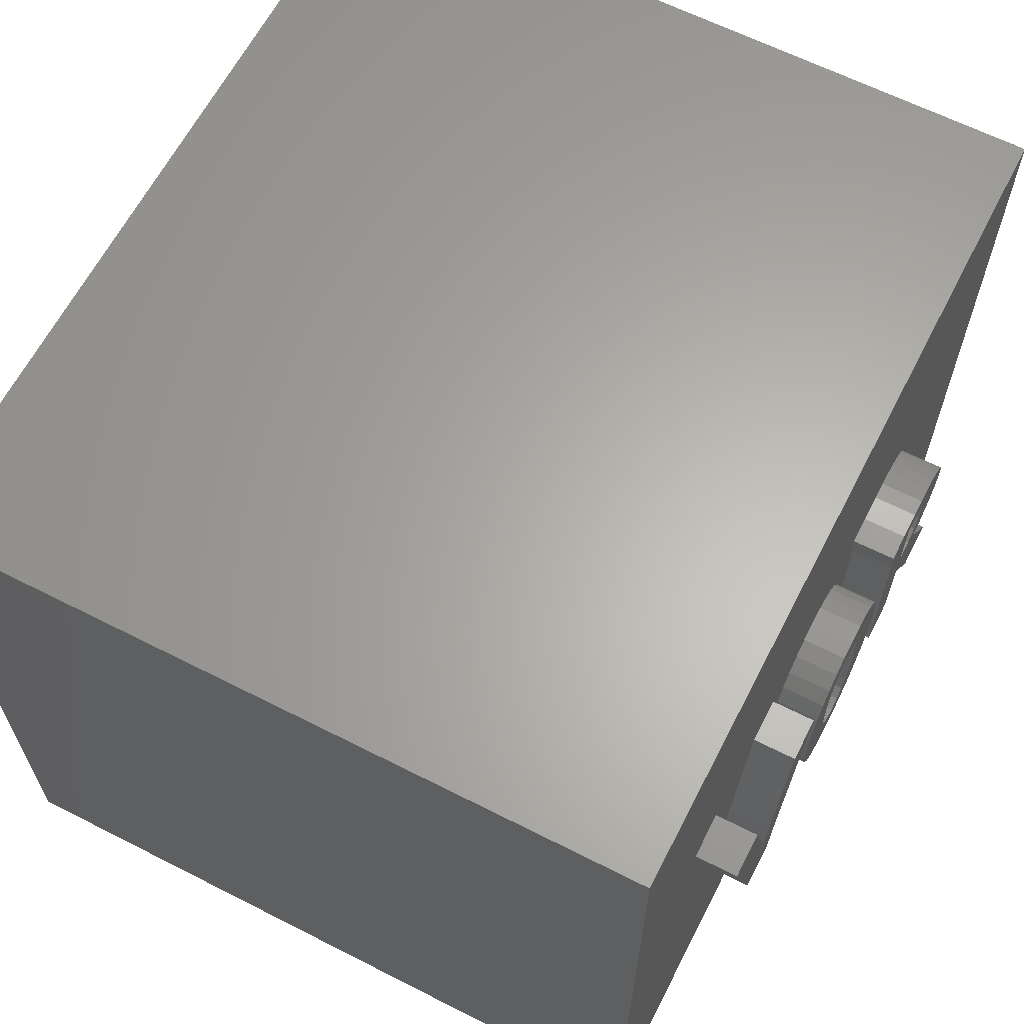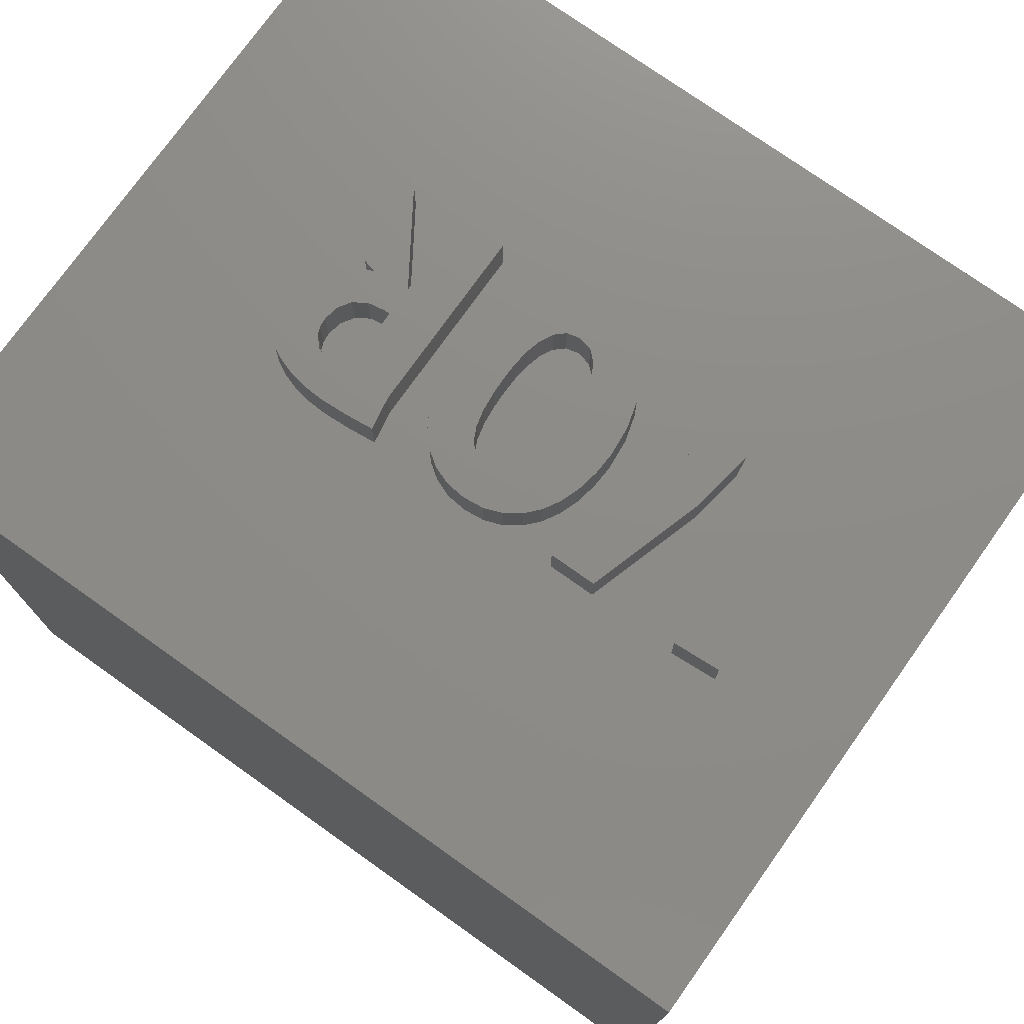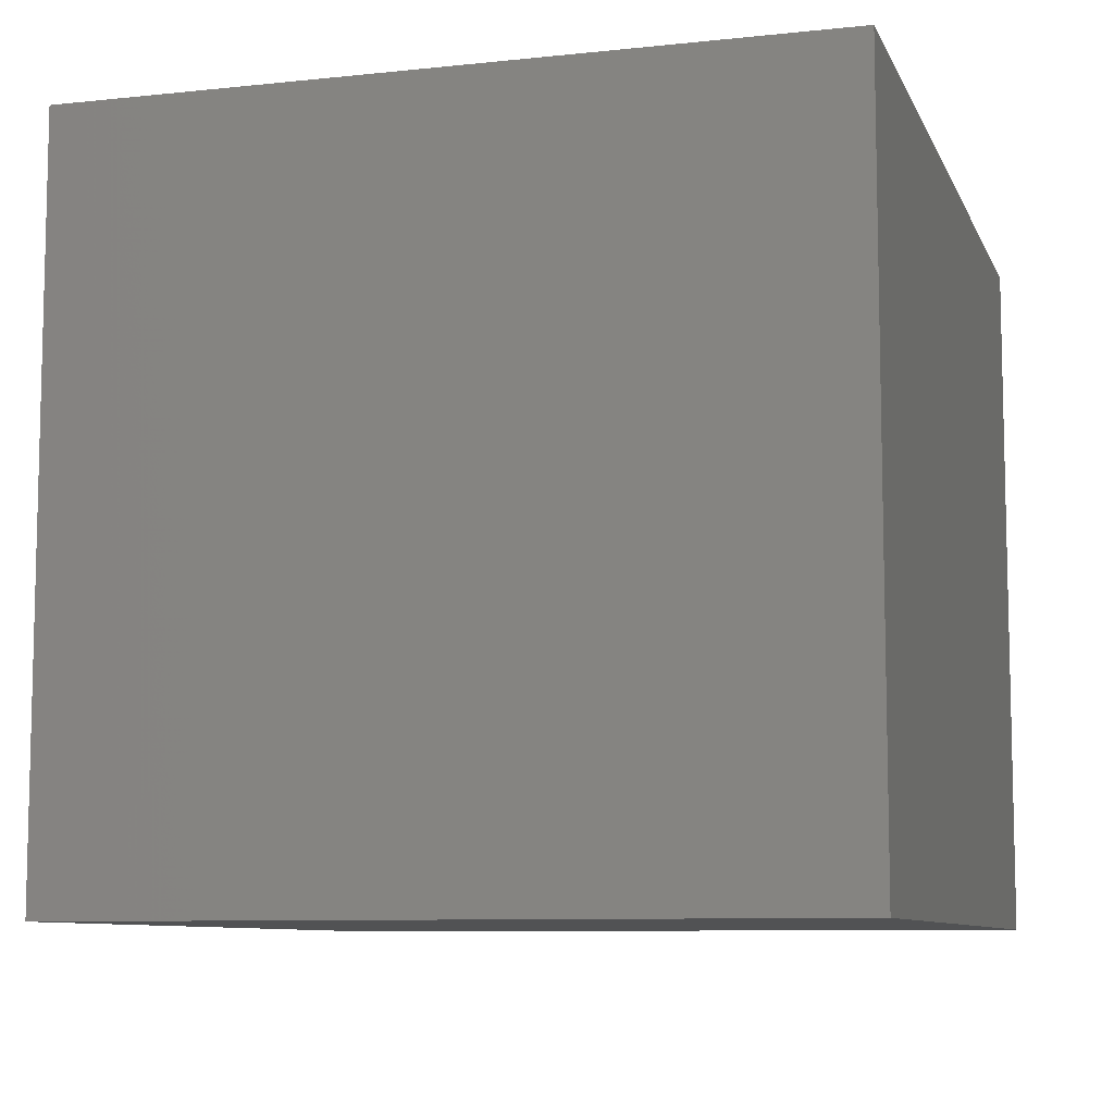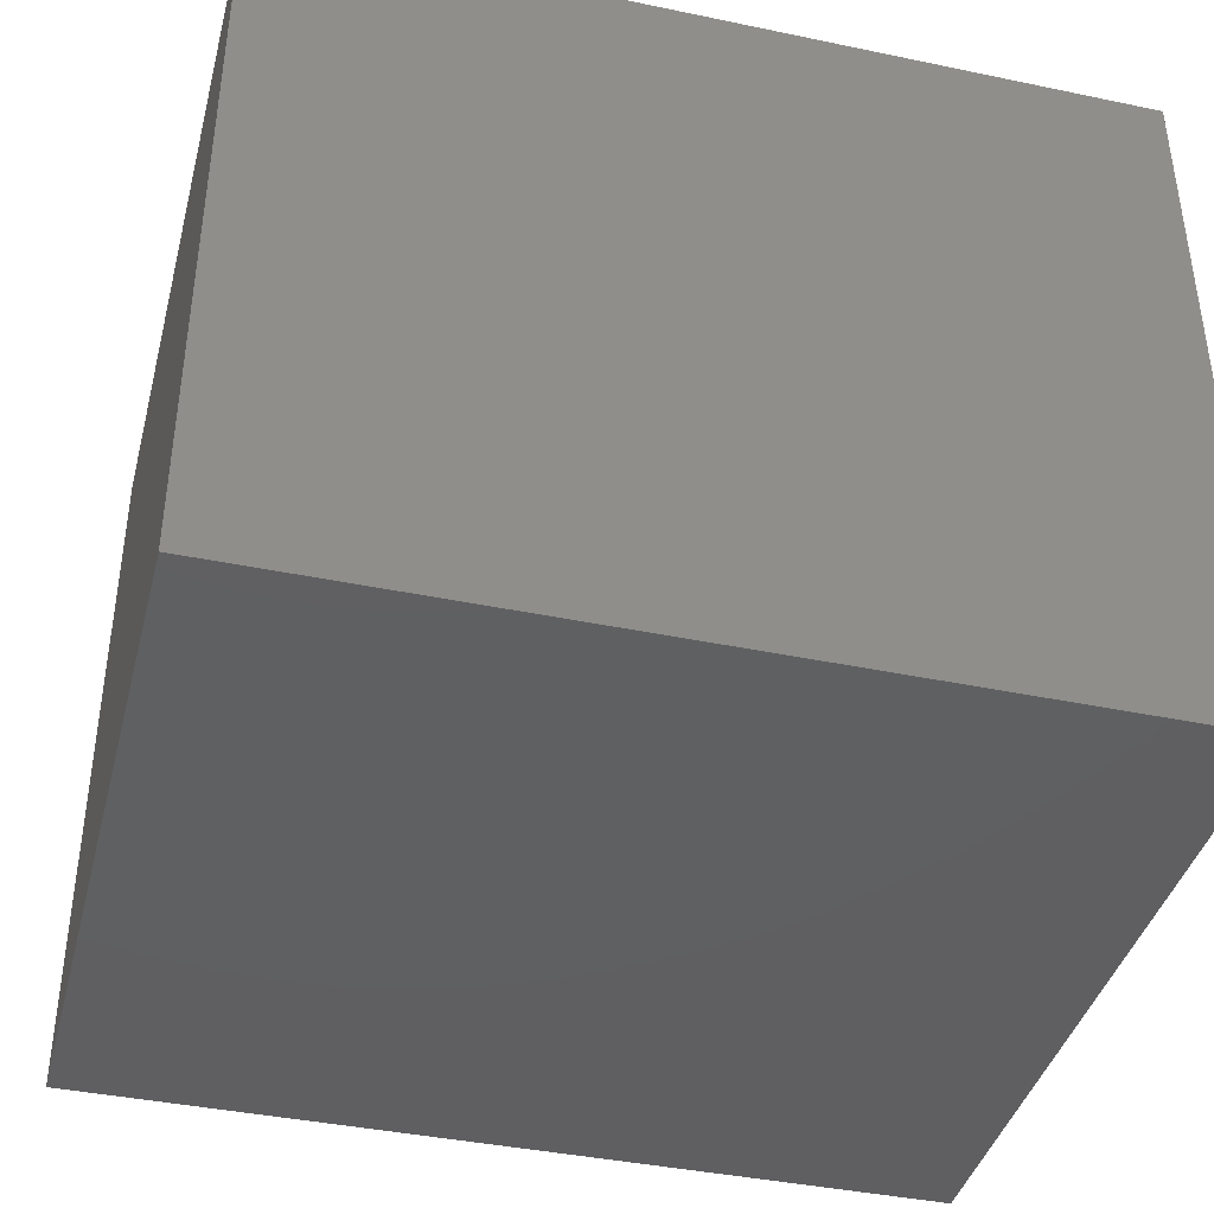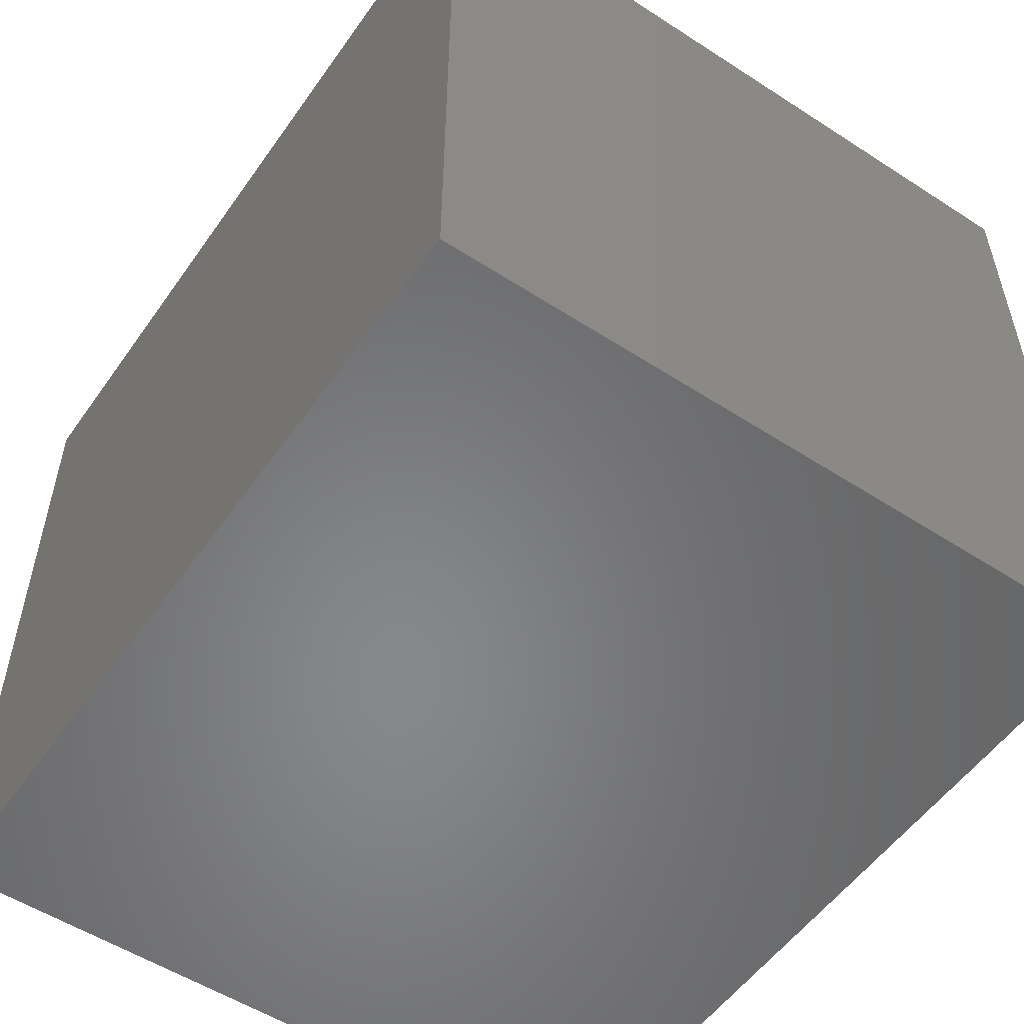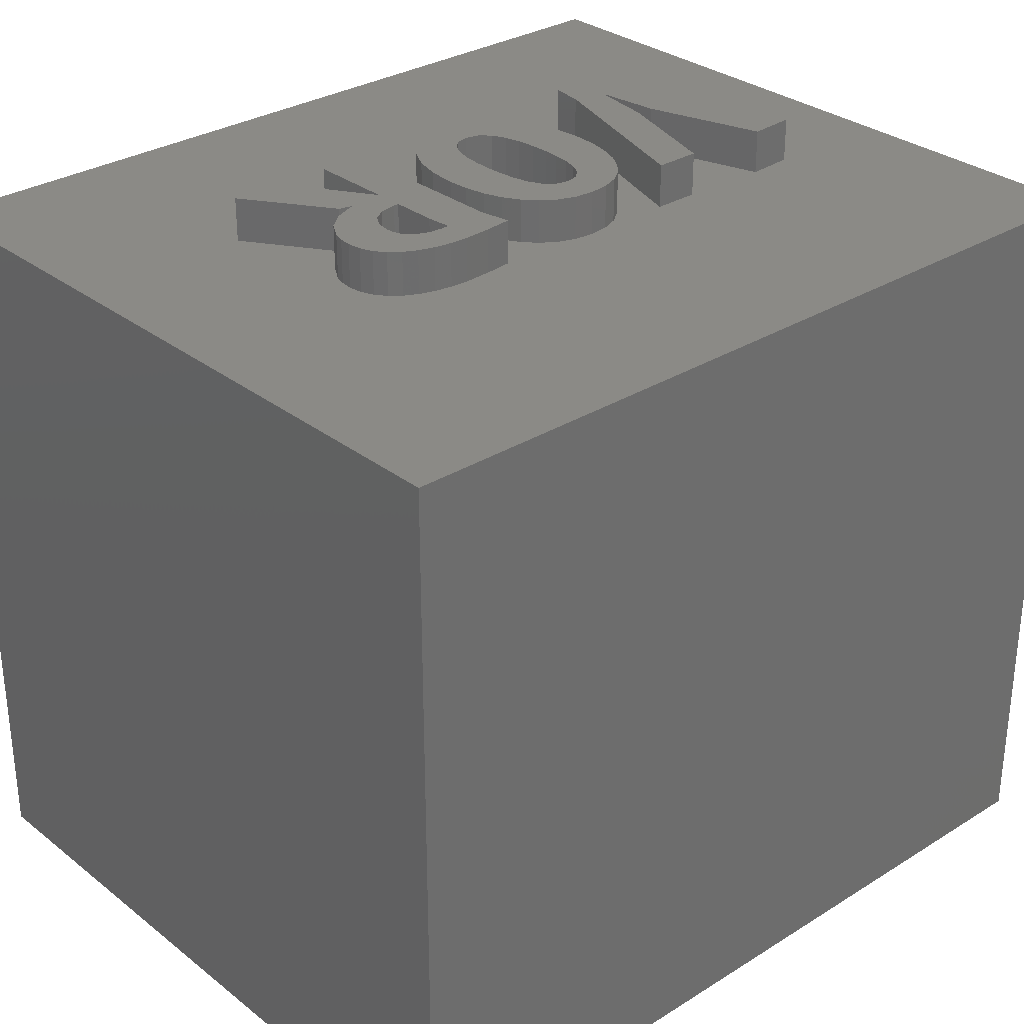
<metadata>
{"format":"stl","ext":"stl","renderer":"f3d","projection":"perspective","resolution":1024,"background":"white","views":[{"elev":63.4,"azim":-62.8,"up":"+Y"},{"elev":75.4,"azim":-144.6,"up":"+Z"},{"elev":-8.6,"azim":106.2,"up":"+Y"},{"elev":-40.3,"azim":165.6,"up":"+Y"},{"elev":-54.1,"azim":-124.5,"up":"+Z"},{"elev":30.6,"azim":138.1,"up":"+Z"}]}
</metadata>
<code>
# stl→obj: 206 verts, 416 faces
v -236.5 14.6 5
v -236.5 5.4 14.44
v -236.5 5.4 5
v -236.5 14.6 14.44
v -247.3 14.6 14.44
v -247.3 5.4 5
v -247.3 5.4 14.44
v -247.3 14.6 5
v -239.5 9.578 14.44
v -239.4 9.738 14.44
v -239.7 9.622 14.44
v -238.8 8.491 14.44
v -239.2 9.917 14.44
v -239 10.16 14.44
v -239 10.3 14.44
v -239 10.45 14.44
v -244.8 8.491 14.44
v -245.6 11.21 14.44
v -244.1 8.461 14.44
v -244.1 8.854 14.44
v -242.7 8.652 14.44
v -242.9 8.87 14.44
v -243.1 9.152 14.44
v -243.2 9.484 14.44
v -243.3 11.21 14.44
v -243.2 9.851 14.44
v -242.5 8.51 14.44
v -242.3 8.473 14.44
v -242.1 8.461 14.44
v -242 8.473 14.44
v -241.8 8.51 14.44
v -241.5 8.652 14.44
v -241.3 8.87 14.44
v -240.7 8.491 14.44
v -241.2 9.152 14.44
v -241.1 9.484 14.44
v -241.1 9.851 14.44
v -240.8 11.19 14.44
v -240.1 8.491 14.44
v -239.4 8.491 14.44
v -240.1 9.578 14.44
v -245.1 11.25 14.44
v -243.9 11.21 14.44
v -244.6 9.76 14.44
v -244.4 9.761 14.44
v -244.5 8.963 14.44
v -242.6 11.13 14.44
v -242.8 11 14.44
v -243 10.83 14.44
v -243.1 10.63 14.44
v -243.2 10.39 14.44
v -243.2 10.13 14.44
v -242.4 11.21 14.44
v -242.1 11.24 14.44
v -241.9 11.21 14.44
v -241.7 11.13 14.44
v -241.5 11 14.44
v -241.3 10.83 14.44
v -241.2 10.63 14.44
v -241.1 10.39 14.44
v -241.1 10.13 14.44
v -240.5 11.22 14.44
v -240.1 11.24 14.44
v -239.9 11.23 14.44
v -239.7 11.19 14.44
v -239.5 11.13 14.44
v -239.3 11.04 14.44
v -239.2 10.92 14.44
v -239.1 10.79 14.44
v -239 10.63 14.44
v -240.7 10.78 14.44
v -242.6 9.678 14.44
v -242.6 10.11 14.44
v -242.6 9.911 14.44
v -242.6 9.447 14.44
v -242.6 10.32 14.44
v -242.5 10.5 14.44
v -242.5 9.236 14.44
v -242.4 10.66 14.44
v -242.4 9.063 14.44
v -242.3 10.76 14.44
v -242.3 8.945 14.44
v -242.1 10.8 14.44
v -242.1 8.902 14.44
v -242 10.76 14.44
v -242 8.941 14.44
v -241.8 10.64 14.44
v -241.8 9.047 14.44
v -241.8 10.47 14.44
v -241.8 9.204 14.44
v -241.7 9.393 14.44
v -241.7 10.26 14.44
v -241.7 9.596 14.44
v -241.7 10.03 14.44
v -241.7 9.798 14.44
v -240.1 9.941 14.44
v -240.1 10.52 14.44
v -240.1 10.84 14.44
v -239.9 9.98 14.44
v -239.9 10.82 14.44
v -239.7 10.76 14.44
v -239.7 10.09 14.44
v -239.6 10.63 14.44
v -239.6 10.24 14.44
v -239.6 10.54 14.44
v -239.6 10.42 14.44
v -240.2 10.84 14.44
v -241.9 11.21 15
v -241.7 11.13 15
v -242.1 11.24 15
v -243.2 9.484 15
v -243.2 10.13 15
v -243.2 9.851 15
v -243.2 10.39 15
v -243.1 9.152 15
v -243.1 10.63 15
v -242.9 8.87 15
v -243 10.83 15
v -242.8 11 15
v -242.7 8.652 15
v -242.6 11.13 15
v -242.6 9.911 15
v -242.6 9.678 15
v -242.5 8.51 15
v -242.6 9.447 15
v -242.5 9.236 15
v -242.4 9.063 15
v -242.3 8.473 15
v -242.3 8.945 15
v -242.1 8.461 15
v -242.1 8.902 15
v -242 8.473 15
v -242 8.941 15
v -241.8 9.047 15
v -241.8 8.51 15
v -241.8 9.204 15
v -241.5 8.652 15
v -241.7 9.393 15
v -241.7 9.596 15
v -241.7 9.798 15
v -241.5 11 15
v -241.3 8.87 15
v -241.3 10.83 15
v -241.2 10.63 15
v -241.2 9.152 15
v -241.1 10.39 15
v -241.1 9.484 15
v -241.1 10.13 15
v -241.1 9.851 15
v -242.6 10.32 15
v -242.4 11.21 15
v -242.6 10.11 15
v -242.5 10.5 15
v -242.4 10.66 15
v -242.3 10.76 15
v -242.1 10.8 15
v -242 10.76 15
v -241.8 10.64 15
v -241.8 10.47 15
v -241.7 10.26 15
v -241.7 10.03 15
v -240.8 11.19 15
v -240.7 10.78 15
v -240.7 8.491 15
v -240.1 8.491 15
v -240.5 11.22 15
v -240.2 10.84 15
v -240.1 10.52 15
v -240.1 9.578 15
v -240.1 9.941 15
v -239.4 8.491 15
v -239.9 9.98 15
v -239.7 9.622 15
v -239.7 10.09 15
v -239.5 9.578 15
v -238.8 8.491 15
v -239.6 10.24 15
v -239.4 9.738 15
v -239.6 10.42 15
v -239.5 11.13 15
v -239.3 11.04 15
v -239.2 9.917 15
v -239.2 10.92 15
v -239 10.16 15
v -239.1 10.79 15
v -239 10.63 15
v -239 10.3 15
v -239 10.45 15
v -240.1 11.24 15
v -240.1 10.84 15
v -239.9 11.23 15
v -239.9 10.82 15
v -239.7 10.76 15
v -239.7 11.19 15
v -239.6 10.63 15
v -239.6 10.54 15
v -245.6 11.21 15
v -245.1 11.25 15
v -244.8 8.491 15
v -244.6 9.76 15
v -244.5 8.963 15
v -244.1 8.461 15
v -244.4 9.761 15
v -243.9 11.21 15
v -244.1 8.854 15
v -243.3 11.21 15
f 1 2 3
f 2 1 4
f 5 6 7
f 6 5 8
f 9 10 11
f 10 9 12
f 10 12 13
f 13 12 14
f 14 12 15
f 15 12 16
f 7 17 5
f 17 7 2
f 5 17 18
f 17 2 19
f 19 2 20
f 20 2 21
f 20 21 22
f 20 22 23
f 20 23 24
f 20 24 25
f 25 24 26
f 21 2 27
f 27 2 28
f 28 2 29
f 29 2 30
f 30 2 31
f 31 2 32
f 32 2 33
f 33 2 34
f 33 34 35
f 35 34 36
f 36 34 37
f 37 34 38
f 34 2 39
f 39 2 40
f 39 40 41
f 40 2 12
f 18 4 5
f 4 18 42
f 4 42 43
f 43 42 44
f 43 44 45
f 45 44 46
f 4 43 25
f 4 25 47
f 47 25 48
f 48 25 49
f 49 25 50
f 50 25 51
f 51 25 52
f 52 25 26
f 4 47 53
f 4 53 54
f 4 54 55
f 4 55 56
f 4 56 57
f 4 57 58
f 4 58 38
f 38 58 59
f 38 59 60
f 38 60 61
f 38 61 37
f 4 38 62
f 4 62 63
f 4 63 64
f 4 64 65
f 4 65 66
f 4 66 67
f 4 67 68
f 4 68 69
f 4 69 70
f 4 70 16
f 4 16 12
f 4 12 2
f 71 38 34
f 2 6 3
f 6 2 7
f 5 1 8
f 1 5 4
f 1 6 8
f 6 1 3
f 72 73 74
f 73 72 75
f 73 75 76
f 76 75 77
f 77 75 78
f 77 78 79
f 79 78 80
f 79 80 81
f 81 80 82
f 81 82 83
f 83 82 84
f 83 84 85
f 85 84 86
f 85 86 87
f 87 86 88
f 87 88 89
f 89 88 90
f 89 90 91
f 89 91 92
f 92 91 93
f 92 93 94
f 94 93 95
f 96 97 96
f 97 96 98
f 98 96 98
f 98 96 99
f 98 99 100
f 100 99 101
f 101 99 102
f 101 102 103
f 103 102 104
f 103 104 105
f 105 104 106
f 98 107 97
f 108 56 55
f 56 108 109
f 110 55 54
f 55 110 108
f 111 112 113
f 112 111 114
f 114 111 115
f 114 115 116
f 116 115 117
f 116 117 118
f 118 117 119
f 119 117 120
f 119 120 121
f 121 120 122
f 122 120 123
f 123 120 124
f 123 124 125
f 125 124 126
f 126 124 127
f 127 124 128
f 127 128 129
f 129 128 130
f 129 130 131
f 131 130 132
f 131 132 133
f 133 132 134
f 134 132 135
f 134 135 136
f 136 135 137
f 136 137 138
f 138 137 139
f 139 137 140
f 140 137 109
f 109 137 141
f 141 137 142
f 141 142 143
f 143 142 144
f 144 142 145
f 144 145 146
f 146 145 147
f 146 147 148
f 148 147 149
f 121 150 151
f 150 121 152
f 152 121 122
f 151 150 153
f 151 153 154
f 151 154 155
f 151 155 110
f 110 155 156
f 110 156 157
f 110 157 108
f 108 157 158
f 108 158 109
f 109 158 159
f 109 159 160
f 109 160 161
f 109 161 140
f 109 57 56
f 57 109 141
f 130 28 29
f 28 130 128
f 128 27 28
f 27 128 124
f 124 21 27
f 21 124 120
f 117 21 120
f 21 117 22
f 115 22 117
f 22 115 23
f 111 23 115
f 23 111 24
f 113 24 111
f 24 113 26
f 112 26 113
f 26 112 52
f 114 52 112
f 52 114 51
f 116 51 114
f 51 116 50
f 116 49 50
f 49 116 118
f 119 49 118
f 49 119 48
f 119 47 48
f 47 119 121
f 121 53 47
f 53 121 151
f 151 54 53
f 54 151 110
f 58 141 143
f 141 58 57
f 59 143 144
f 143 59 58
f 60 144 146
f 144 60 59
f 61 146 148
f 146 61 60
f 37 148 149
f 148 37 61
f 36 149 147
f 149 36 37
f 35 147 145
f 147 35 36
f 33 145 142
f 145 33 35
f 32 142 137
f 142 32 33
f 137 31 32
f 31 137 135
f 135 30 31
f 30 135 132
f 132 29 30
f 29 132 130
f 161 95 140
f 95 161 94
f 160 94 161
f 94 160 92
f 160 89 92
f 89 160 159
f 158 89 159
f 89 158 87
f 158 85 87
f 85 158 157
f 157 83 85
f 83 157 156
f 156 81 83
f 81 156 155
f 155 79 81
f 79 155 154
f 79 153 77
f 153 79 154
f 76 153 150
f 153 76 77
f 73 150 152
f 150 73 76
f 74 152 122
f 152 74 73
f 74 123 72
f 123 74 122
f 72 125 75
f 125 72 123
f 75 126 78
f 126 75 125
f 78 127 80
f 127 78 126
f 127 82 80
f 82 127 129
f 129 84 82
f 84 129 131
f 131 86 84
f 86 131 133
f 133 88 86
f 88 133 134
f 134 90 88
f 90 134 136
f 136 91 90
f 91 136 138
f 139 91 138
f 91 139 93
f 140 93 139
f 93 140 95
f 162 71 163
f 71 162 38
f 163 34 164
f 34 163 71
f 165 163 164
f 163 165 166
f 166 165 167
f 167 165 168
f 168 165 169
f 168 169 170
f 166 162 163
f 171 170 169
f 170 171 170
f 170 171 172
f 172 171 173
f 172 173 174
f 173 171 175
f 175 171 176
f 173 177 174
f 177 173 178
f 177 178 179
f 179 178 180
f 180 178 181
f 181 178 182
f 181 182 183
f 183 182 184
f 183 184 185
f 185 184 186
f 186 184 187
f 186 187 188
f 167 189 166
f 189 167 190
f 189 190 190
f 189 190 191
f 191 190 192
f 191 192 193
f 191 193 194
f 194 193 195
f 194 195 180
f 180 195 196
f 180 196 179
f 162 62 38
f 62 162 166
f 41 165 39
f 165 41 169
f 165 34 39
f 34 165 164
f 166 63 62
f 63 166 189
f 189 64 63
f 64 189 191
f 191 65 64
f 65 191 194
f 194 66 65
f 66 194 180
f 180 67 66
f 67 180 181
f 181 68 67
f 68 181 183
f 68 185 69
f 185 68 183
f 69 186 70
f 186 69 185
f 70 188 16
f 188 70 186
f 16 187 15
f 187 16 188
f 15 184 14
f 184 15 187
f 14 182 13
f 182 14 184
f 182 10 13
f 10 182 178
f 178 11 10
f 11 178 173
f 173 9 11
f 9 173 175
f 9 176 12
f 176 9 175
f 176 40 12
f 40 176 171
f 169 40 171
f 40 169 41
f 97 170 96
f 170 97 168
f 170 96 96
f 96 170 170
f 170 99 96
f 99 170 172
f 172 102 99
f 102 172 174
f 174 104 102
f 104 174 177
f 179 104 177
f 104 179 106
f 196 106 179
f 106 196 105
f 195 105 196
f 105 195 103
f 193 103 195
f 103 193 101
f 193 100 101
f 100 193 192
f 192 98 100
f 98 192 190
f 190 98 98
f 98 190 190
f 190 107 98
f 107 190 167
f 107 168 97
f 168 107 167
f 197 42 18
f 42 197 198
f 197 17 199
f 17 197 18
f 199 198 197
f 198 199 200
f 200 199 201
f 201 199 202
f 201 202 203
f 203 202 204
f 204 202 205
f 204 205 206
f 44 198 200
f 198 44 42
f 20 206 205
f 206 20 25
f 19 205 202
f 205 19 20
f 202 17 19
f 17 202 199
f 46 200 201
f 200 46 44
f 203 46 201
f 46 203 45
f 204 45 203
f 45 204 43
f 204 25 43
f 25 204 206

</code>
